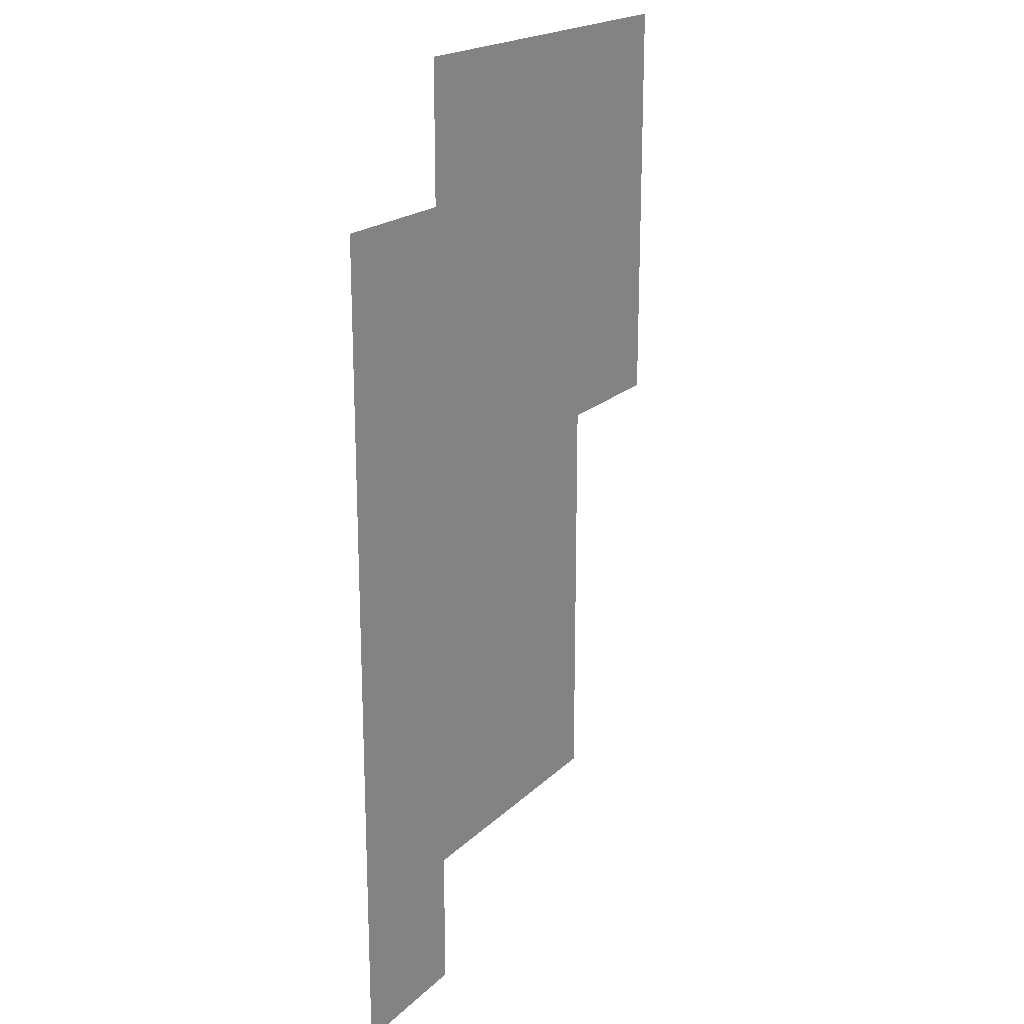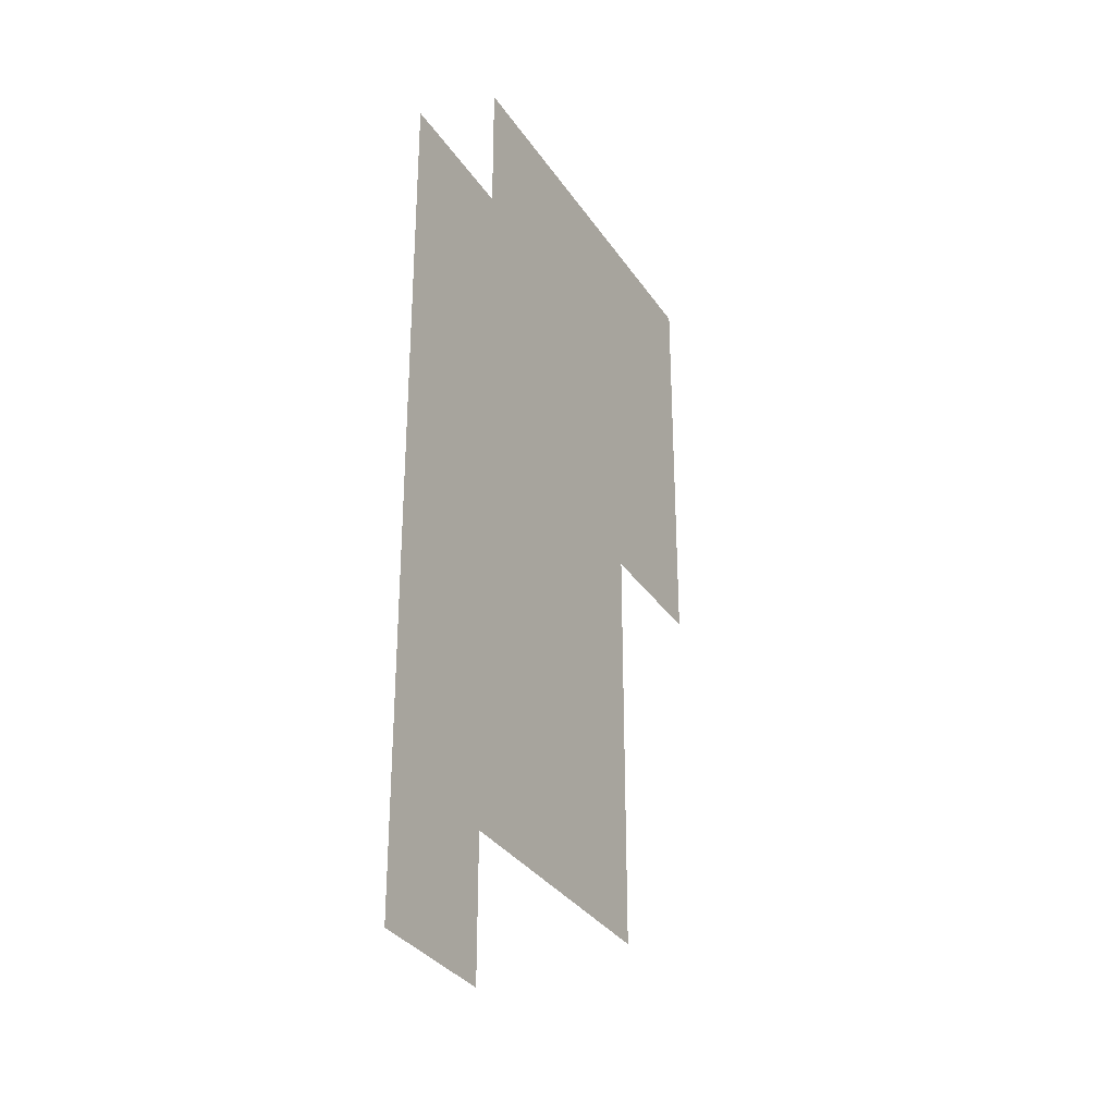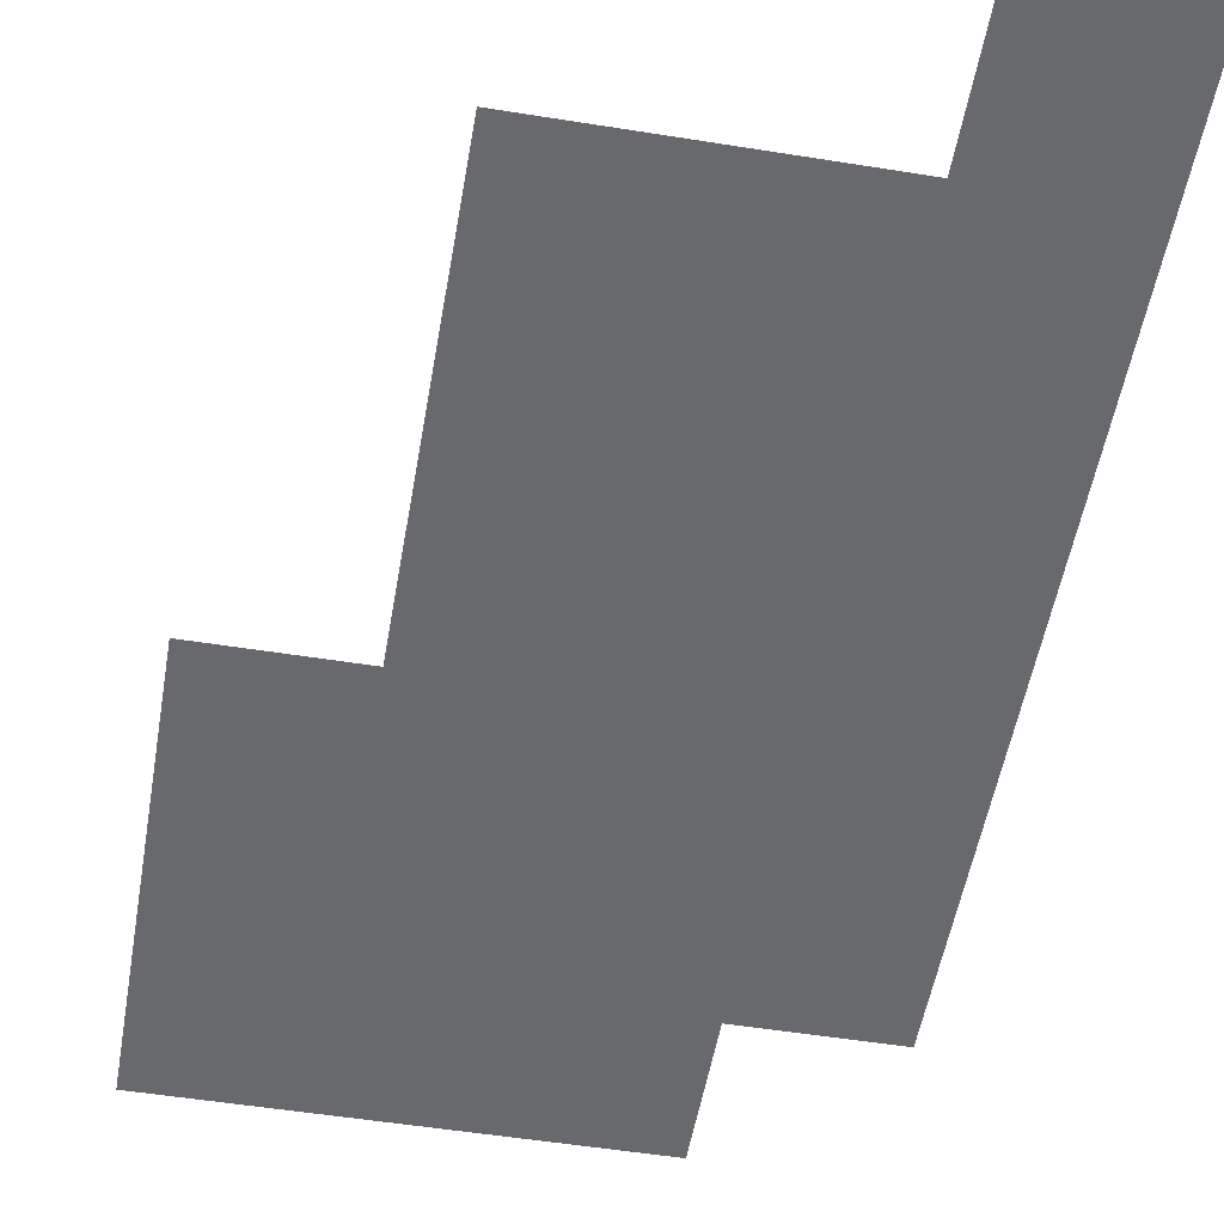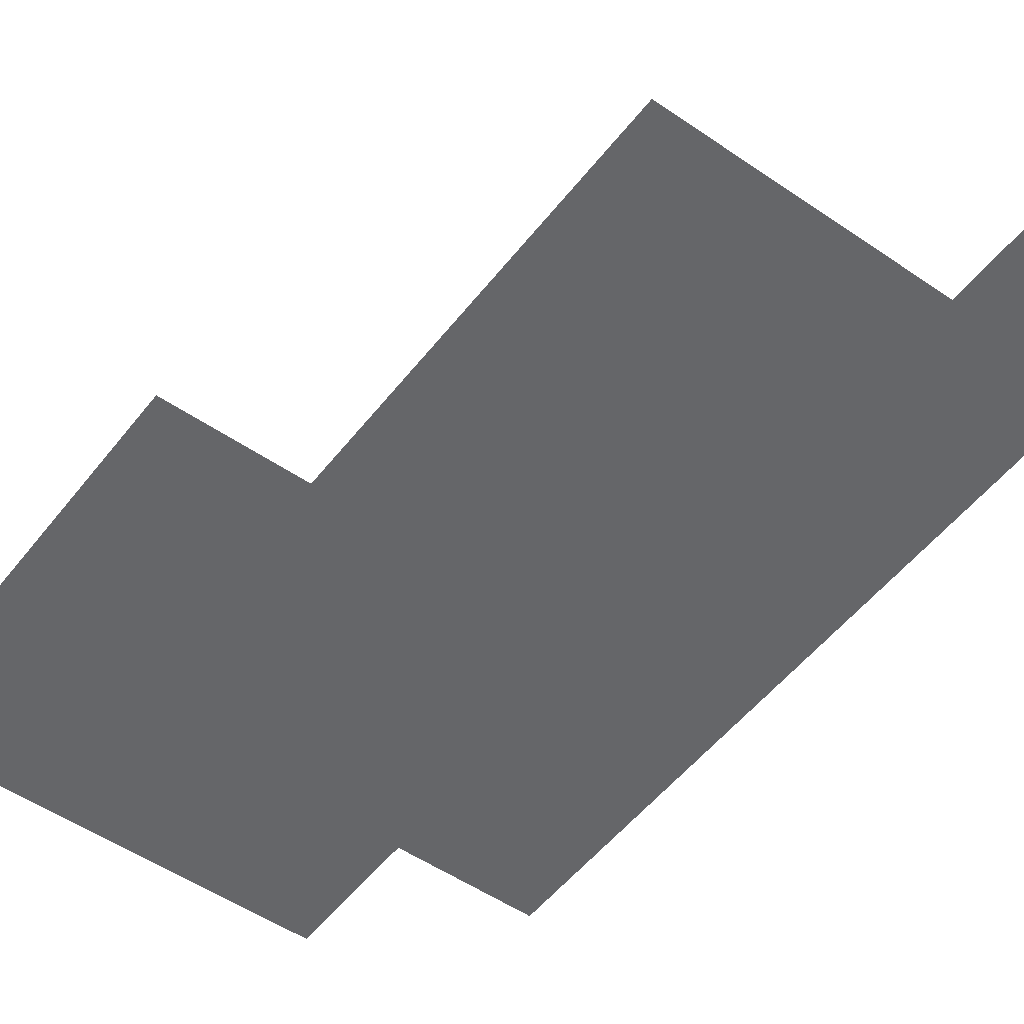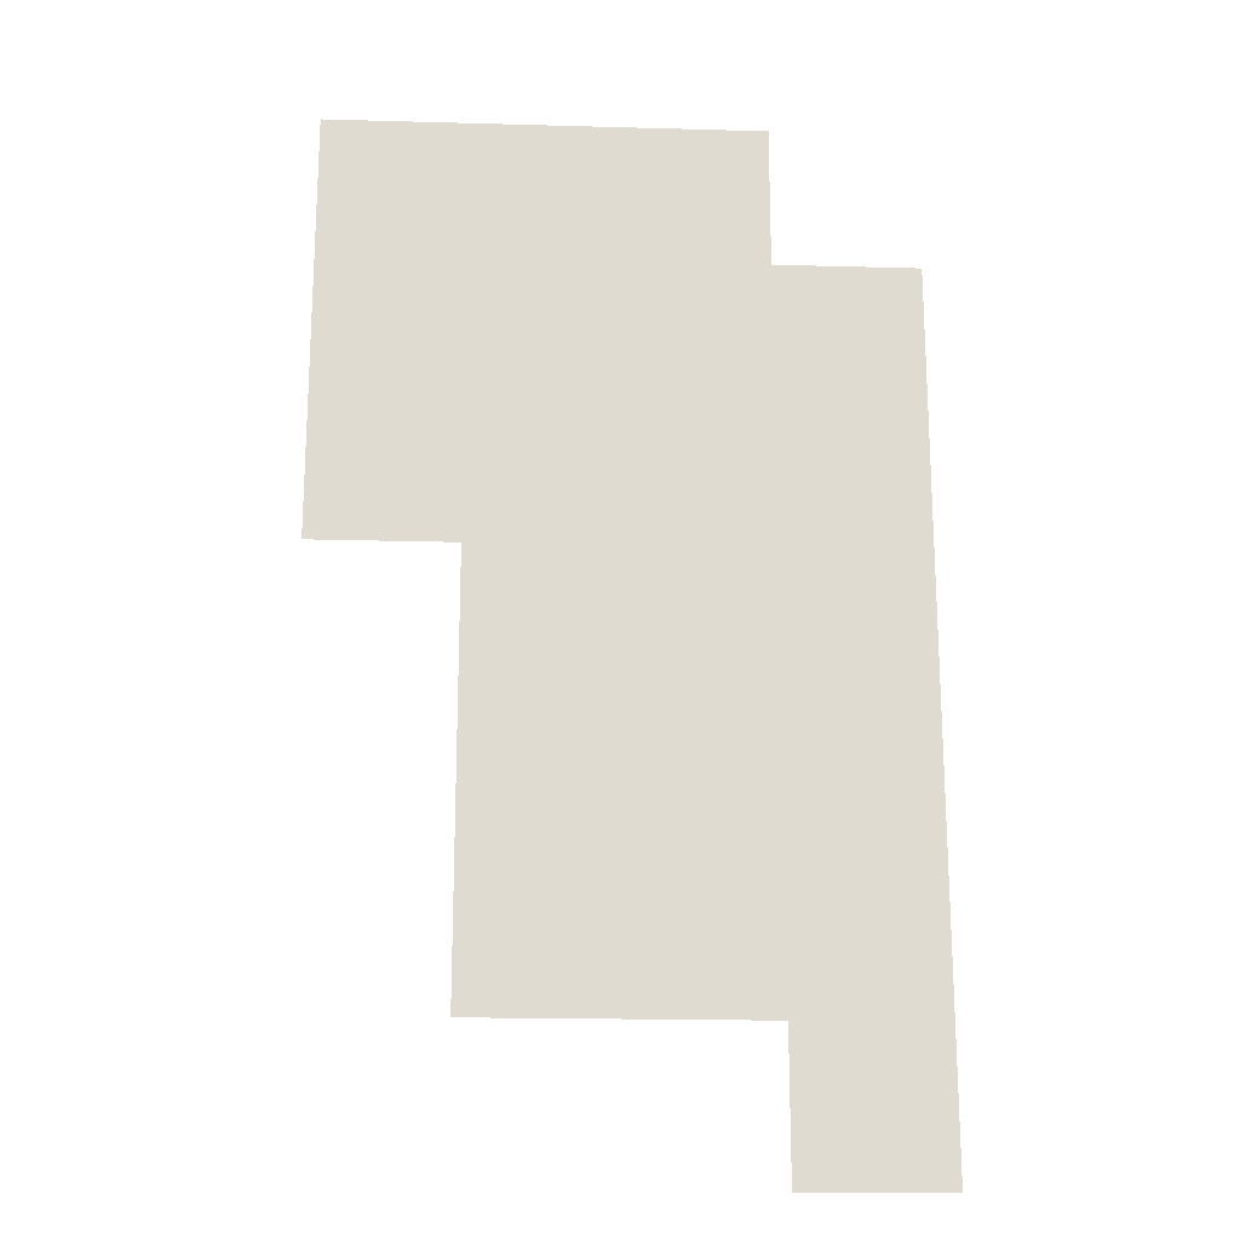
<metadata>
{"format":"obj","ext":"obj","renderer":"f3d","projection":"perspective","resolution":1024,"background":"white","views":[{"elev":19.8,"azim":121.1,"up":"+Y"},{"elev":-32.3,"azim":118.1,"up":"+Y"},{"elev":-52.7,"azim":-9.8,"up":"+Z"},{"elev":-51.8,"azim":-36.7,"up":"+Z"},{"elev":-19.2,"azim":-3.0,"up":"+Y"}]}
</metadata>
<code>
v 8213 -3239 459.4
v 8213 -3231 459.4
v 8213 -3222 459.4
v 8213 -3214 459.4
v 8221 -3239 459.4
v 8221 -3231 459.4
v 8221 -3222 459.4
v 8221 -3214 459.4
v 8229 -3239 459.4
v 8229 -3231 459.4
v 8229 -3222 459.4
v 8229 -3214 459.4
v 8238 -3239 459.4
v 8238 -3231 459.4
v 8238 -3222 459.4
v 8238 -3214 459.4
v 8213 -3264 459.4
v 8213 -3256 459.4
v 8213 -3247 459.4
v 8213 -3239 459.4
v 8221 -3264 459.4
v 8221 -3256 459.4
v 8221 -3247 459.4
v 8221 -3239 459.4
v 8229 -3264 459.4
v 8229 -3256 459.4
v 8229 -3247 459.4
v 8229 -3239 459.4
v 8238 -3264 459.4
v 8238 -3256 459.4
v 8238 -3247 459.4
v 8238 -3239 459.4
v 8188 -3239 459.4
v 8188 -3231 459.4
v 8188 -3222 459.4
v 8188 -3214 459.4
v 8196 -3239 459.4
v 8196 -3231 459.4
v 8196 -3222 459.4
v 8196 -3214 459.4
v 8204 -3239 459.4
v 8204 -3231 459.4
v 8204 -3222 459.4
v 8204 -3214 459.4
v 8213 -3239 459.4
v 8213 -3231 459.4
v 8213 -3222 459.4
v 8213 -3214 459.4
v 8188 -3214 459.4
v 8188 -3206 459.4
v 8188 -3197 459.4
v 8188 -3189 459.4
v 8196 -3214 459.4
v 8196 -3206 459.4
v 8196 -3197 459.4
v 8196 -3189 459.4
v 8204 -3214 459.4
v 8204 -3206 459.4
v 8204 -3197 459.4
v 8204 -3189 459.4
v 8213 -3214 459.4
v 8213 -3206 459.4
v 8213 -3197 459.4
v 8213 -3189 459.4
v 8213 -3214 459.4
v 8213 -3206 459.4
v 8213 -3197 459.4
v 8213 -3189 459.4
v 8221 -3214 459.4
v 8221 -3206 459.4
v 8221 -3197 459.4
v 8221 -3189 459.4
v 8229 -3214 459.4
v 8229 -3206 459.4
v 8229 -3197 459.4
v 8229 -3189 459.4
v 8238 -3214 459.4
v 8238 -3206 459.4
v 8238 -3197 459.4
v 8238 -3189 459.4
v 8213 -3189 459.4
v 8213 -3181 459.4
v 8213 -3172 459.4
v 8213 -3164 459.4
v 8221 -3189 459.4
v 8221 -3181 459.4
v 8221 -3172 459.4
v 8221 -3164 459.4
v 8229 -3189 459.4
v 8229 -3181 459.4
v 8229 -3172 459.4
v 8229 -3164 459.4
v 8238 -3189 459.4
v 8238 -3181 459.4
v 8238 -3172 459.4
v 8238 -3164 459.4
v 8188 -3189 459.4
v 8188 -3181 459.4
v 8188 -3172 459.4
v 8188 -3164 459.4
v 8196 -3189 459.4
v 8196 -3181 459.4
v 8196 -3172 459.4
v 8196 -3164 459.4
v 8204 -3189 459.4
v 8204 -3181 459.4
v 8204 -3172 459.4
v 8204 -3164 459.4
v 8213 -3189 459.4
v 8213 -3181 459.4
v 8213 -3172 459.4
v 8213 -3164 459.4
v 8213 -3164 459.4
v 8213 -3156 459.4
v 8213 -3147 459.4
v 8213 -3139 459.4
v 8221 -3164 459.4
v 8221 -3156 459.4
v 8221 -3147 459.4
v 8221 -3139 459.4
v 8229 -3164 459.4
v 8229 -3156 459.4
v 8229 -3147 459.4
v 8229 -3139 459.4
v 8238 -3164 459.4
v 8238 -3156 459.4
v 8238 -3147 459.4
v 8238 -3139 459.4
v 8188 -3164 459.4
v 8188 -3156 459.4
v 8188 -3147 459.4
v 8188 -3139 459.4
v 8196 -3164 459.4
v 8196 -3156 459.4
v 8196 -3147 459.4
v 8196 -3139 459.4
v 8204 -3164 459.4
v 8204 -3156 459.4
v 8204 -3147 459.4
v 8204 -3139 459.4
v 8213 -3164 459.4
v 8213 -3156 459.4
v 8213 -3147 459.4
v 8213 -3139 459.4
v 8188 -3139 459.4
v 8188 -3131 459.4
v 8188 -3122 459.4
v 8188 -3114 459.4
v 8196 -3139 459.4
v 8196 -3131 459.4
v 8196 -3122 459.4
v 8196 -3114 459.4
v 8204 -3139 459.4
v 8204 -3131 459.4
v 8204 -3122 459.4
v 8204 -3114 459.4
v 8213 -3139 459.4
v 8213 -3131 459.4
v 8213 -3122 459.4
v 8213 -3114 459.4
v 8213 -3139 459.4
v 8213 -3131 459.4
v 8213 -3122 459.4
v 8213 -3114 459.4
v 8221 -3139 459.4
v 8221 -3131 459.4
v 8221 -3122 459.4
v 8221 -3114 459.4
v 8229 -3139 459.4
v 8229 -3131 459.4
v 8229 -3122 459.4
v 8229 -3114 459.4
v 8238 -3139 459.4
v 8238 -3131 459.4
v 8238 -3122 459.4
v 8238 -3114 459.4
v 8188 -3114 459.4
v 8188 -3106 459.4
v 8188 -3097 459.4
v 8188 -3089 459.4
v 8196 -3114 459.4
v 8196 -3106 459.4
v 8196 -3097 459.4
v 8196 -3089 459.4
v 8204 -3114 459.4
v 8204 -3106 459.4
v 8204 -3097 459.4
v 8204 -3089 459.4
v 8213 -3114 459.4
v 8213 -3106 459.4
v 8213 -3097 459.4
v 8213 -3089 459.4
v 8163 -3114 459.4
v 8163 -3106 459.4
v 8163 -3097 459.4
v 8163 -3089 459.4
v 8171 -3114 459.4
v 8171 -3106 459.4
v 8171 -3097 459.4
v 8171 -3089 459.4
v 8179 -3114 459.4
v 8179 -3106 459.4
v 8179 -3097 459.4
v 8179 -3089 459.4
v 8188 -3114 459.4
v 8188 -3106 459.4
v 8188 -3097 459.4
v 8188 -3089 459.4
v 8138 -3114 459.4
v 8138 -3106 459.4
v 8138 -3097 459.4
v 8138 -3089 459.4
v 8146 -3114 459.4
v 8146 -3106 459.4
v 8146 -3097 459.4
v 8146 -3089 459.4
v 8154 -3114 459.4
v 8154 -3106 459.4
v 8154 -3097 459.4
v 8154 -3089 459.4
v 8163 -3114 459.4
v 8163 -3106 459.4
v 8163 -3097 459.4
v 8163 -3089 459.4
v 8163 -3139 459.4
v 8163 -3131 459.4
v 8163 -3122 459.4
v 8163 -3114 459.4
v 8171 -3139 459.4
v 8171 -3131 459.4
v 8171 -3122 459.4
v 8171 -3114 459.4
v 8179 -3139 459.4
v 8179 -3131 459.4
v 8179 -3122 459.4
v 8179 -3114 459.4
v 8188 -3139 459.4
v 8188 -3131 459.4
v 8188 -3122 459.4
v 8188 -3114 459.4
v 8138 -3139 459.4
v 8138 -3131 459.4
v 8138 -3122 459.4
v 8138 -3114 459.4
v 8146 -3139 459.4
v 8146 -3131 459.4
v 8146 -3122 459.4
v 8146 -3114 459.4
v 8154 -3139 459.4
v 8154 -3131 459.4
v 8154 -3122 459.4
v 8154 -3114 459.4
v 8163 -3139 459.4
v 8163 -3131 459.4
v 8163 -3122 459.4
v 8163 -3114 459.4
v 8163 -3164 459.4
v 8163 -3156 459.4
v 8163 -3147 459.4
v 8163 -3139 459.4
v 8171 -3164 459.4
v 8171 -3156 459.4
v 8171 -3147 459.4
v 8171 -3139 459.4
v 8179 -3164 459.4
v 8179 -3156 459.4
v 8179 -3147 459.4
v 8179 -3139 459.4
v 8188 -3164 459.4
v 8188 -3156 459.4
v 8188 -3147 459.4
v 8188 -3139 459.4
v 8163 -3189 459.4
v 8163 -3181 459.4
v 8163 -3172 459.4
v 8163 -3164 459.4
v 8171 -3189 459.4
v 8171 -3181 459.4
v 8171 -3172 459.4
v 8171 -3164 459.4
v 8179 -3189 459.4
v 8179 -3181 459.4
v 8179 -3172 459.4
v 8179 -3164 459.4
v 8188 -3189 459.4
v 8188 -3181 459.4
v 8188 -3172 459.4
v 8188 -3164 459.4
v 8163 -3214 459.4
v 8163 -3206 459.4
v 8163 -3197 459.4
v 8163 -3189 459.4
v 8171 -3214 459.4
v 8171 -3206 459.4
v 8171 -3197 459.4
v 8171 -3189 459.4
v 8179 -3214 459.4
v 8179 -3206 459.4
v 8179 -3197 459.4
v 8179 -3189 459.4
v 8188 -3214 459.4
v 8188 -3206 459.4
v 8188 -3197 459.4
v 8188 -3189 459.4
v 8163 -3239 459.4
v 8163 -3231 459.4
v 8163 -3222 459.4
v 8163 -3214 459.4
v 8171 -3239 459.4
v 8171 -3231 459.4
v 8171 -3222 459.4
v 8171 -3214 459.4
v 8179 -3239 459.4
v 8179 -3231 459.4
v 8179 -3222 459.4
v 8179 -3214 459.4
v 8188 -3239 459.4
v 8188 -3231 459.4
v 8188 -3222 459.4
v 8188 -3214 459.4
v 8138 -3164 459.4
v 8138 -3156 459.4
v 8138 -3147 459.4
v 8138 -3139 459.4
v 8146 -3164 459.4
v 8146 -3156 459.4
v 8146 -3147 459.4
v 8146 -3139 459.4
v 8154 -3164 459.4
v 8154 -3156 459.4
v 8154 -3147 459.4
v 8154 -3139 459.4
v 8163 -3164 459.4
v 8163 -3156 459.4
v 8163 -3147 459.4
v 8163 -3139 459.4
f 1 2 6
f 1 6 5
f 2 3 7
f 2 7 6
f 3 4 8
f 3 8 7
f 5 6 10
f 5 10 9
f 6 7 11
f 6 11 10
f 7 8 12
f 7 12 11
f 9 10 14
f 9 14 13
f 10 11 15
f 10 15 14
f 11 12 16
f 11 16 15
f 17 18 22
f 17 22 21
f 18 19 23
f 18 23 22
f 19 20 24
f 19 24 23
f 21 22 26
f 21 26 25
f 22 23 27
f 22 27 26
f 23 24 28
f 23 28 27
f 25 26 30
f 25 30 29
f 26 27 31
f 26 31 30
f 27 28 32
f 27 32 31
f 33 34 38
f 33 38 37
f 34 35 39
f 34 39 38
f 35 36 40
f 35 40 39
f 37 38 42
f 37 42 41
f 38 39 43
f 38 43 42
f 39 40 44
f 39 44 43
f 41 42 46
f 41 46 45
f 42 43 47
f 42 47 46
f 43 44 48
f 43 48 47
f 49 50 54
f 49 54 53
f 50 51 55
f 50 55 54
f 51 52 56
f 51 56 55
f 53 54 58
f 53 58 57
f 54 55 59
f 54 59 58
f 55 56 60
f 55 60 59
f 57 58 62
f 57 62 61
f 58 59 63
f 58 63 62
f 59 60 64
f 59 64 63
f 65 66 70
f 65 70 69
f 66 67 71
f 66 71 70
f 67 68 72
f 67 72 71
f 69 70 74
f 69 74 73
f 70 71 75
f 70 75 74
f 71 72 76
f 71 76 75
f 73 74 78
f 73 78 77
f 74 75 79
f 74 79 78
f 75 76 80
f 75 80 79
f 81 82 86
f 81 86 85
f 82 83 87
f 82 87 86
f 83 84 88
f 83 88 87
f 85 86 90
f 85 90 89
f 86 87 91
f 86 91 90
f 87 88 92
f 87 92 91
f 89 90 94
f 89 94 93
f 90 91 95
f 90 95 94
f 91 92 96
f 91 96 95
f 97 98 102
f 97 102 101
f 98 99 103
f 98 103 102
f 99 100 104
f 99 104 103
f 101 102 106
f 101 106 105
f 102 103 107
f 102 107 106
f 103 104 108
f 103 108 107
f 105 106 110
f 105 110 109
f 106 107 111
f 106 111 110
f 107 108 112
f 107 112 111
f 113 114 118
f 113 118 117
f 114 115 119
f 114 119 118
f 115 116 120
f 115 120 119
f 117 118 122
f 117 122 121
f 118 119 123
f 118 123 122
f 119 120 124
f 119 124 123
f 121 122 126
f 121 126 125
f 122 123 127
f 122 127 126
f 123 124 128
f 123 128 127
f 129 130 134
f 129 134 133
f 130 131 135
f 130 135 134
f 131 132 136
f 131 136 135
f 133 134 138
f 133 138 137
f 134 135 139
f 134 139 138
f 135 136 140
f 135 140 139
f 137 138 142
f 137 142 141
f 138 139 143
f 138 143 142
f 139 140 144
f 139 144 143
f 145 146 150
f 145 150 149
f 146 147 151
f 146 151 150
f 147 148 152
f 147 152 151
f 149 150 154
f 149 154 153
f 150 151 155
f 150 155 154
f 151 152 156
f 151 156 155
f 153 154 158
f 153 158 157
f 154 155 159
f 154 159 158
f 155 156 160
f 155 160 159
f 161 162 166
f 161 166 165
f 162 163 167
f 162 167 166
f 163 164 168
f 163 168 167
f 165 166 170
f 165 170 169
f 166 167 171
f 166 171 170
f 167 168 172
f 167 172 171
f 169 170 174
f 169 174 173
f 170 171 175
f 170 175 174
f 171 172 176
f 171 176 175
f 177 178 182
f 177 182 181
f 178 179 183
f 178 183 182
f 179 180 184
f 179 184 183
f 181 182 186
f 181 186 185
f 182 183 187
f 182 187 186
f 183 184 188
f 183 188 187
f 185 186 190
f 185 190 189
f 186 187 191
f 186 191 190
f 187 188 192
f 187 192 191
f 193 194 198
f 193 198 197
f 194 195 199
f 194 199 198
f 195 196 200
f 195 200 199
f 197 198 202
f 197 202 201
f 198 199 203
f 198 203 202
f 199 200 204
f 199 204 203
f 201 202 206
f 201 206 205
f 202 203 207
f 202 207 206
f 203 204 208
f 203 208 207
f 209 210 214
f 209 214 213
f 210 211 215
f 210 215 214
f 211 212 216
f 211 216 215
f 213 214 218
f 213 218 217
f 214 215 219
f 214 219 218
f 215 216 220
f 215 220 219
f 217 218 222
f 217 222 221
f 218 219 223
f 218 223 222
f 219 220 224
f 219 224 223
f 225 226 230
f 225 230 229
f 226 227 231
f 226 231 230
f 227 228 232
f 227 232 231
f 229 230 234
f 229 234 233
f 230 231 235
f 230 235 234
f 231 232 236
f 231 236 235
f 233 234 238
f 233 238 237
f 234 235 239
f 234 239 238
f 235 236 240
f 235 240 239
f 241 242 246
f 241 246 245
f 242 243 247
f 242 247 246
f 243 244 248
f 243 248 247
f 245 246 250
f 245 250 249
f 246 247 251
f 246 251 250
f 247 248 252
f 247 252 251
f 249 250 254
f 249 254 253
f 250 251 255
f 250 255 254
f 251 252 256
f 251 256 255
f 257 258 262
f 257 262 261
f 258 259 263
f 258 263 262
f 259 260 264
f 259 264 263
f 261 262 266
f 261 266 265
f 262 263 267
f 262 267 266
f 263 264 268
f 263 268 267
f 265 266 270
f 265 270 269
f 266 267 271
f 266 271 270
f 267 268 272
f 267 272 271
f 273 274 278
f 273 278 277
f 274 275 279
f 274 279 278
f 275 276 280
f 275 280 279
f 277 278 282
f 277 282 281
f 278 279 283
f 278 283 282
f 279 280 284
f 279 284 283
f 281 282 286
f 281 286 285
f 282 283 287
f 282 287 286
f 283 284 288
f 283 288 287
f 289 290 294
f 289 294 293
f 290 291 295
f 290 295 294
f 291 292 296
f 291 296 295
f 293 294 298
f 293 298 297
f 294 295 299
f 294 299 298
f 295 296 300
f 295 300 299
f 297 298 302
f 297 302 301
f 298 299 303
f 298 303 302
f 299 300 304
f 299 304 303
f 305 306 310
f 305 310 309
f 306 307 311
f 306 311 310
f 307 308 312
f 307 312 311
f 309 310 314
f 309 314 313
f 310 311 315
f 310 315 314
f 311 312 316
f 311 316 315
f 313 314 318
f 313 318 317
f 314 315 319
f 314 319 318
f 315 316 320
f 315 320 319
f 321 322 326
f 321 326 325
f 322 323 327
f 322 327 326
f 323 324 328
f 323 328 327
f 325 326 330
f 325 330 329
f 326 327 331
f 326 331 330
f 327 328 332
f 327 332 331
f 329 330 334
f 329 334 333
f 330 331 335
f 330 335 334
f 331 332 336
f 331 336 335

</code>
